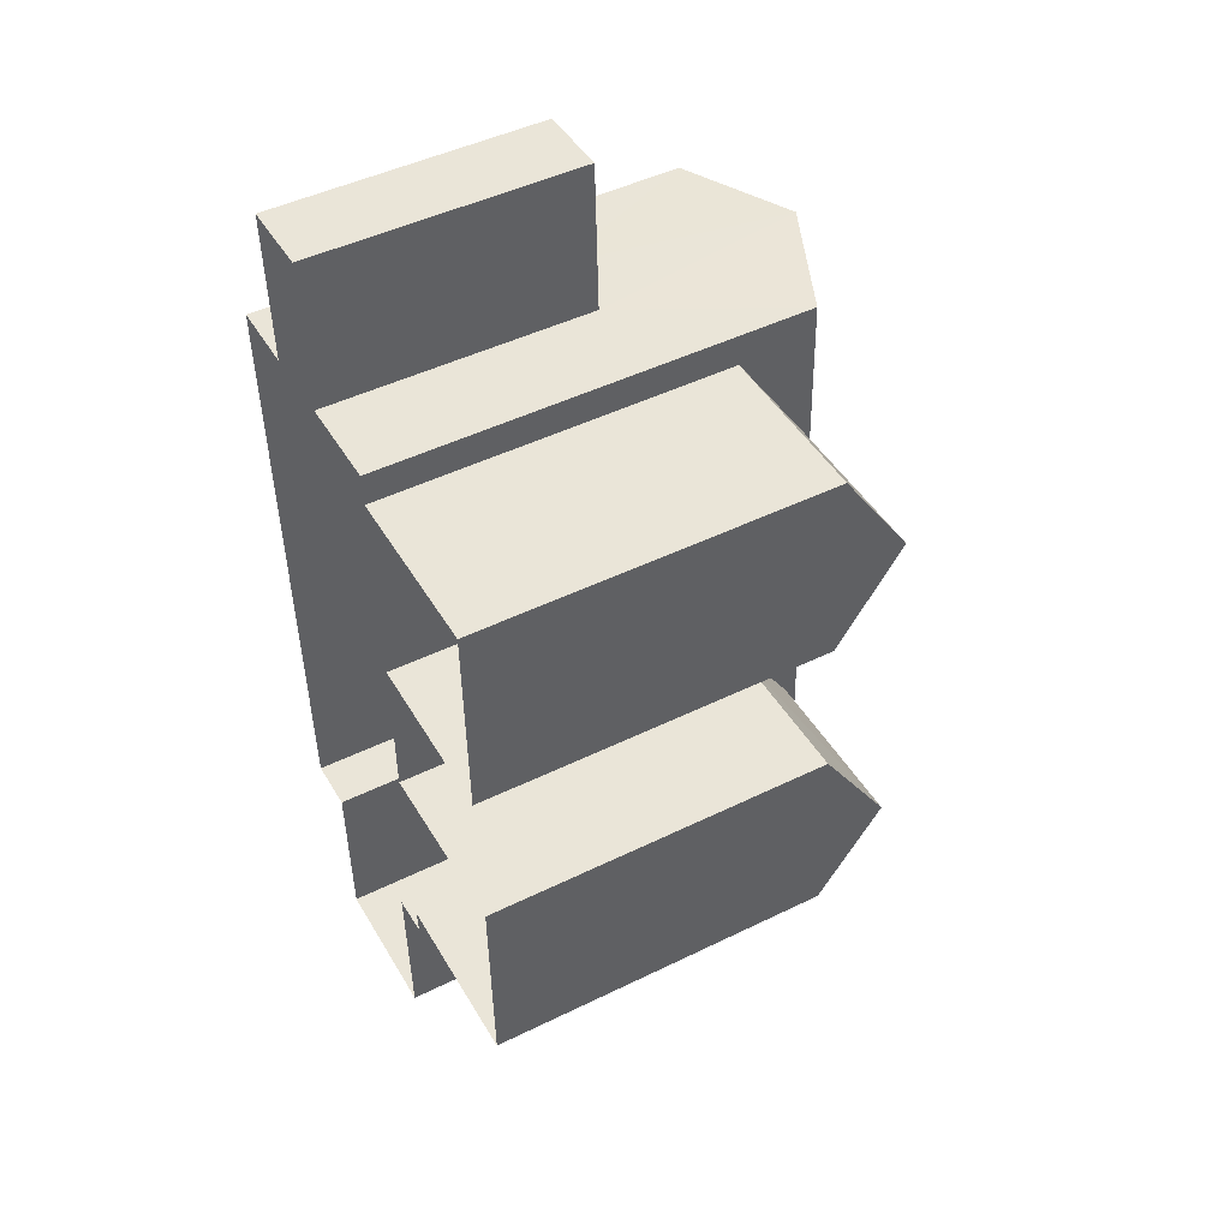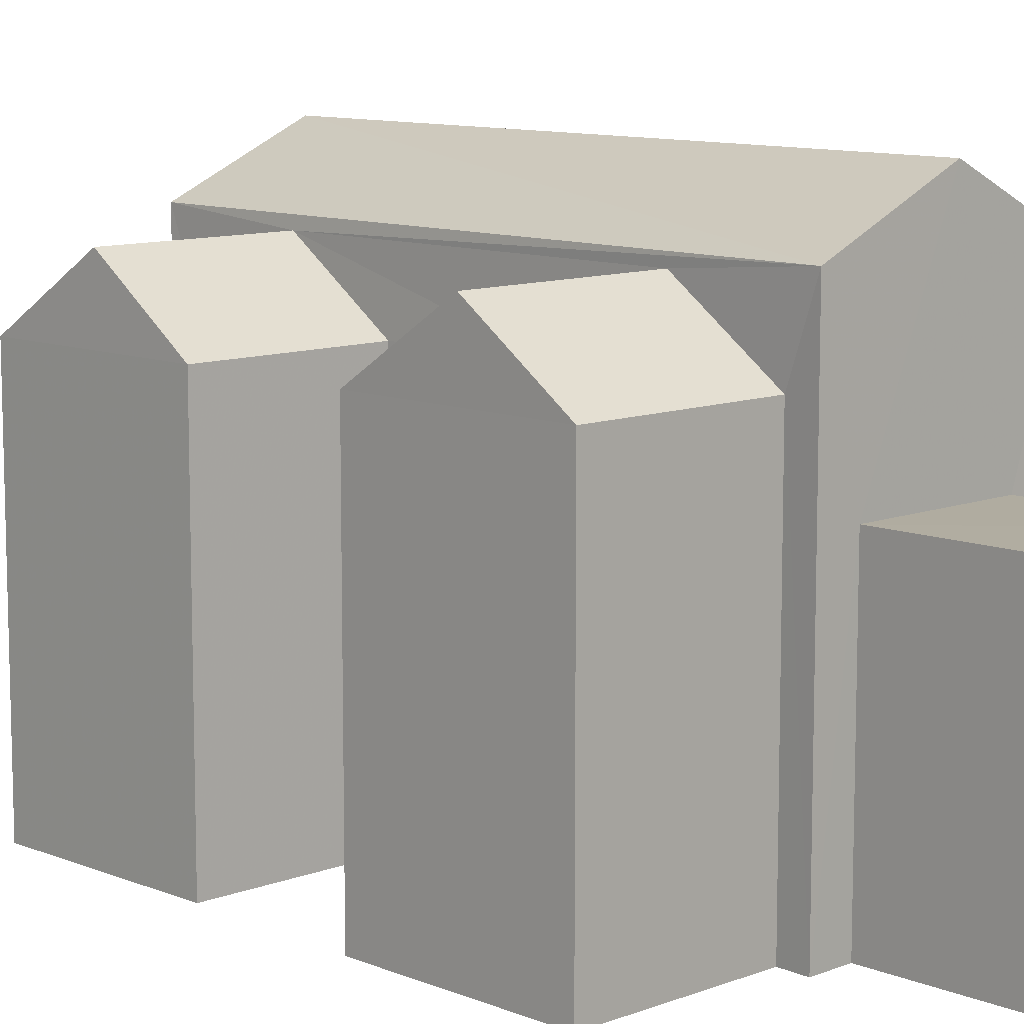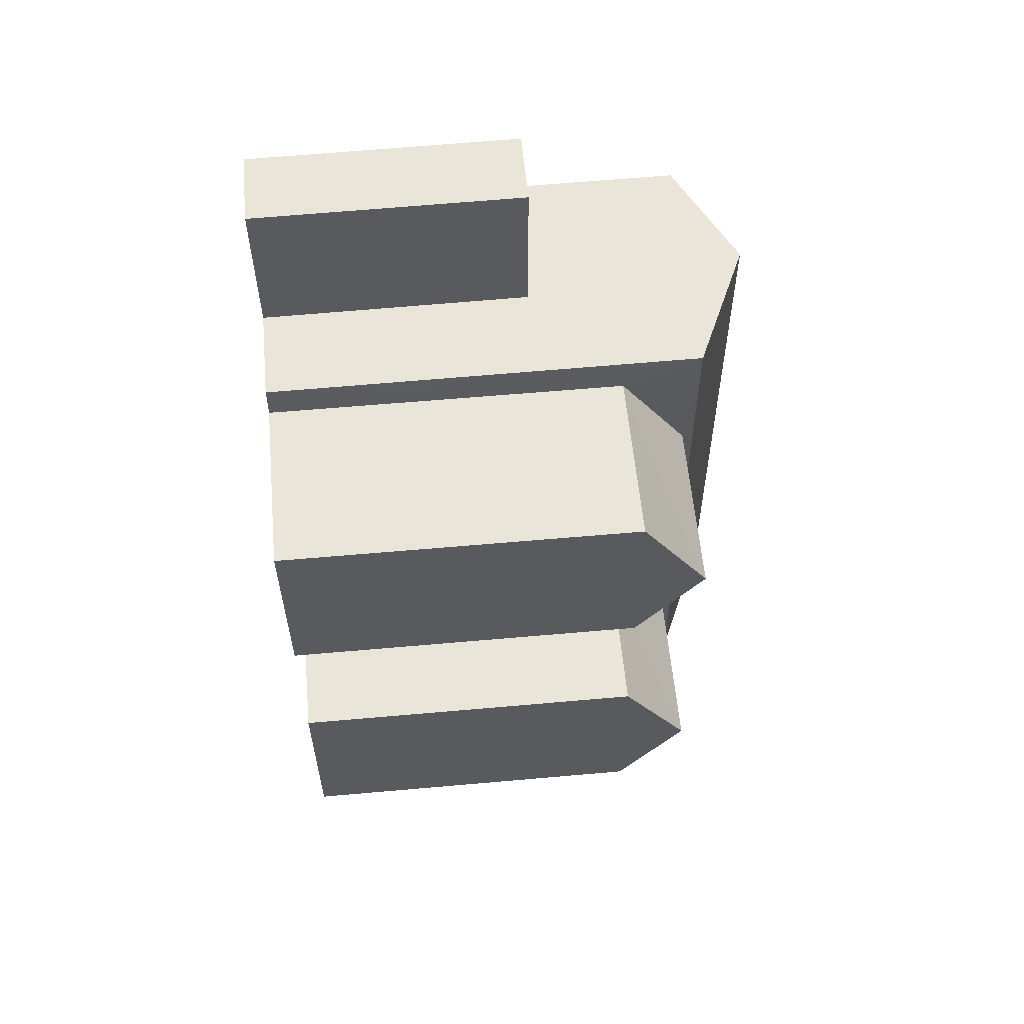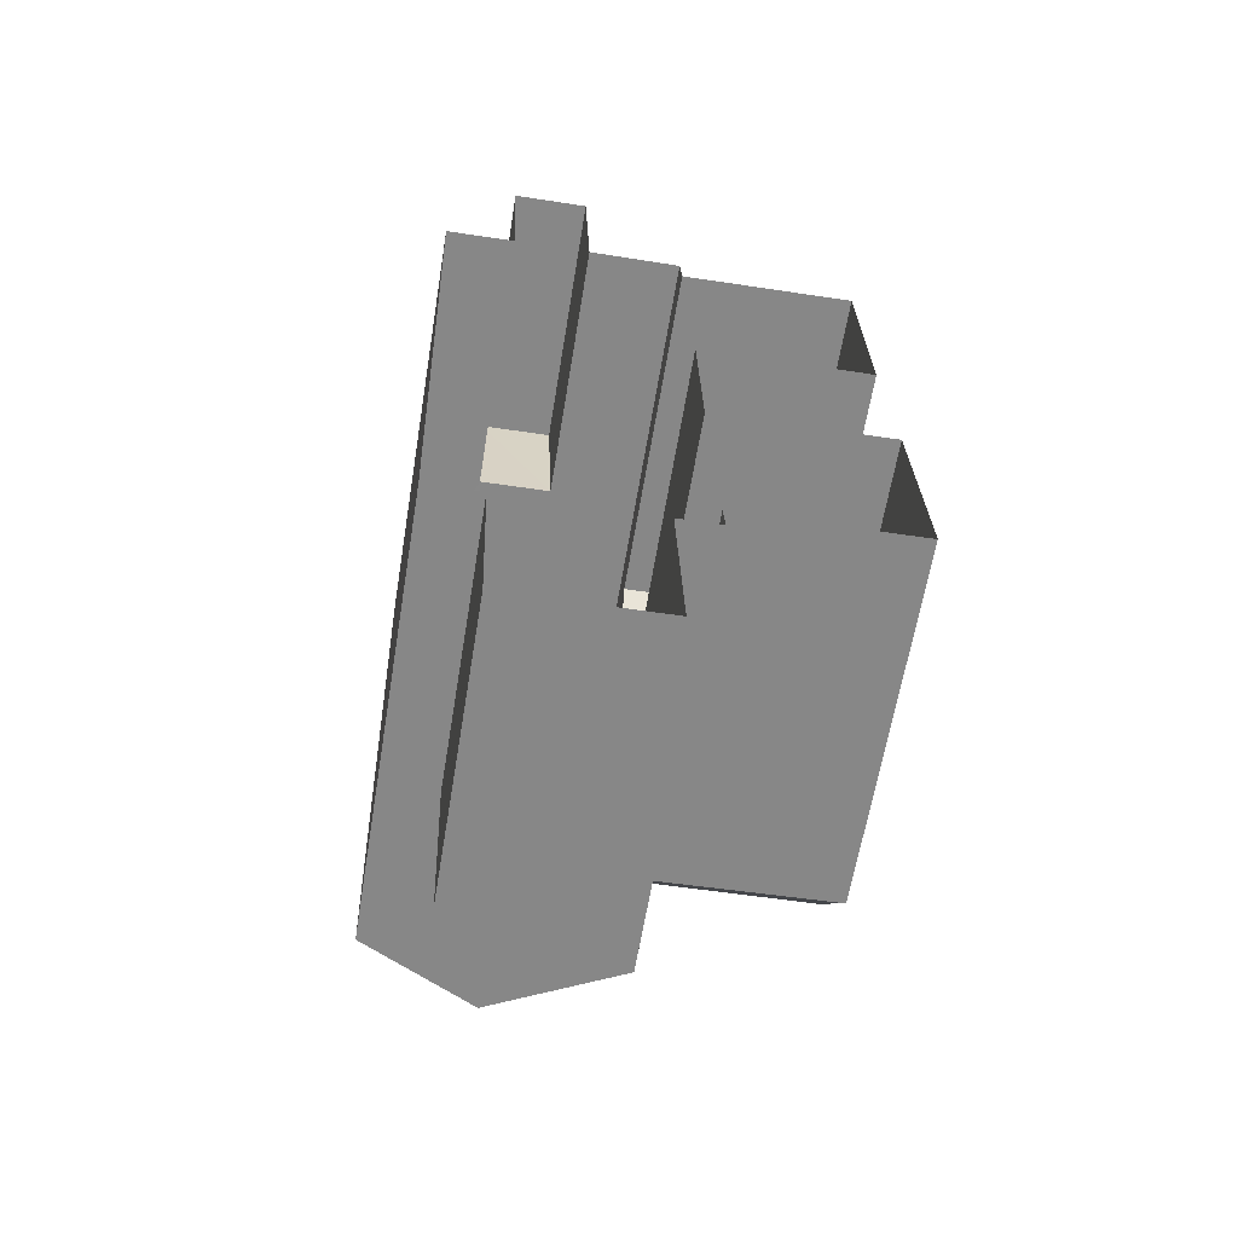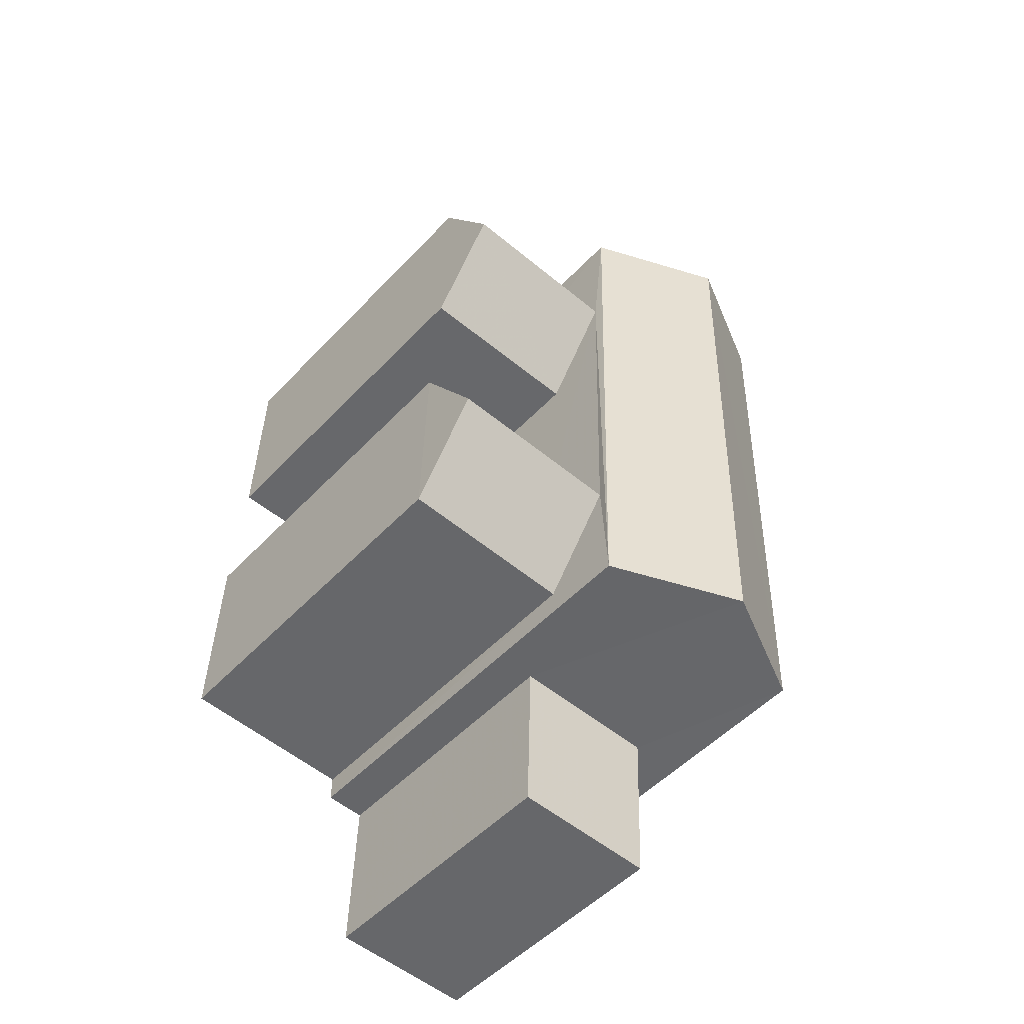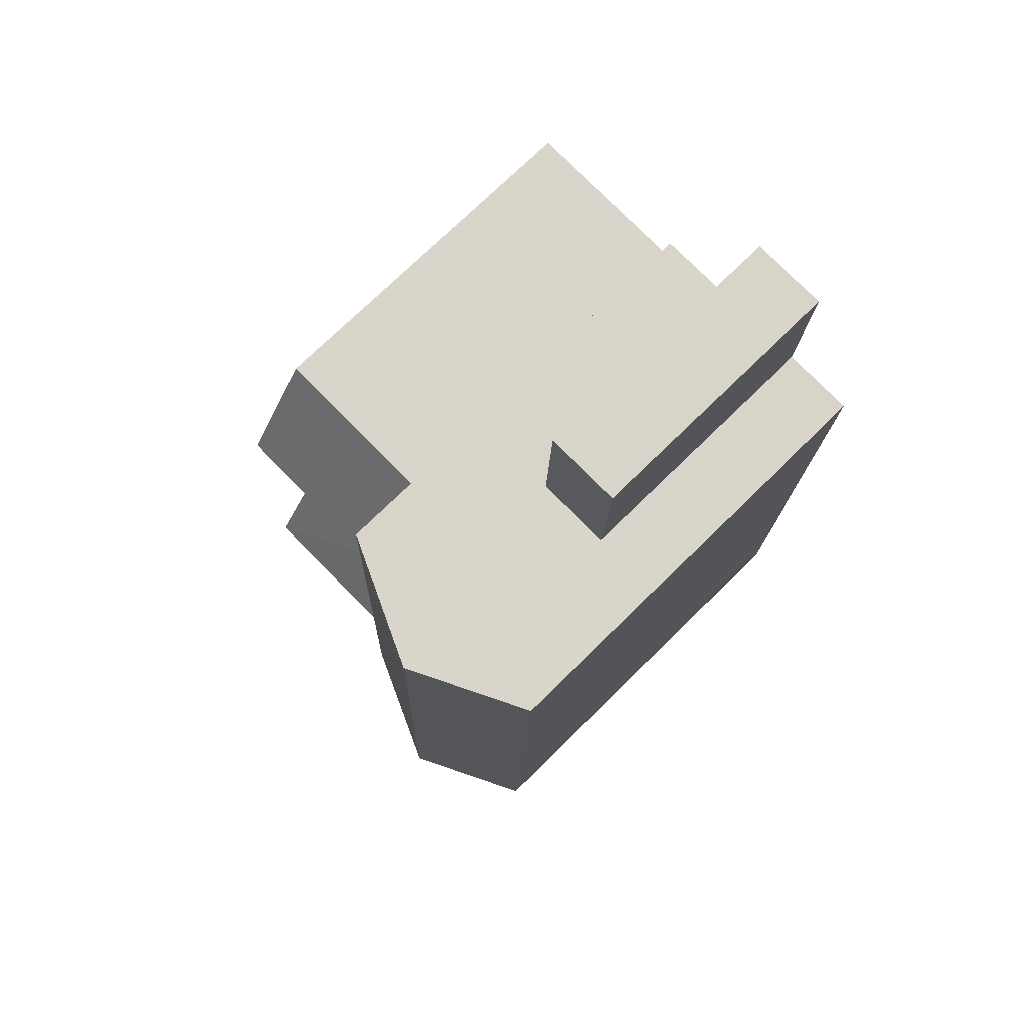
<metadata>
{"format":"obj","ext":"obj","renderer":"f3d","projection":"perspective","resolution":1024,"background":"white","views":[{"elev":47.7,"azim":-118.8,"up":"+Y"},{"elev":10.2,"azim":-45.9,"up":"+Z"},{"elev":60.3,"azim":-95.3,"up":"+Y"},{"elev":-62.6,"azim":170.6,"up":"+Y"},{"elev":-51.1,"azim":-41.4,"up":"+Y"},{"elev":73.5,"azim":45.5,"up":"+Y"}]}
</metadata>
<code>
v -3.726e+05 -1.043e+05 28.48
v -3.726e+05 -1.043e+05 28.48
v -3.726e+05 -1.043e+05 28.48
v -3.726e+05 -1.043e+05 28.48
v -3.726e+05 -1.043e+05 28.48
v -3.726e+05 -1.043e+05 28.48
v -3.726e+05 -1.043e+05 28.48
v -3.726e+05 -1.043e+05 28.48
v -3.726e+05 -1.043e+05 28.48
v -3.726e+05 -1.043e+05 28.48
v -3.726e+05 -1.043e+05 28.48
v -3.726e+05 -1.043e+05 28.48
v -3.726e+05 -1.043e+05 28.48
v -3.726e+05 -1.043e+05 28.48
v -3.726e+05 -1.043e+05 28.48
v -3.726e+05 -1.043e+05 28.48
v -3.726e+05 -1.043e+05 28.48
v -3.726e+05 -1.043e+05 28.48
v -3.726e+05 -1.043e+05 28.48
v -3.726e+05 -1.043e+05 28.48
v -3.726e+05 -1.043e+05 34.78
v -3.726e+05 -1.043e+05 34.78
v -3.726e+05 -1.043e+05 35.98
v -3.726e+05 -1.043e+05 35.98
v -3.726e+05 -1.043e+05 36.17
v -3.726e+05 -1.043e+05 36.17
v -3.726e+05 -1.043e+05 37.18
v -3.726e+05 -1.043e+05 37.18
v -3.726e+05 -1.043e+05 34.78
v -3.726e+05 -1.043e+05 34.78
v -3.726e+05 -1.043e+05 35.98
v -3.726e+05 -1.043e+05 35.98
v -3.726e+05 -1.043e+05 34.78
v -3.726e+05 -1.043e+05 34.78
v -3.726e+05 -1.043e+05 36.17
v -3.726e+05 -1.043e+05 36.17
v -3.726e+05 -1.043e+05 33.36
v -3.726e+05 -1.043e+05 33.36
v -3.726e+05 -1.043e+05 33.36
v -3.726e+05 -1.043e+05 33.36
v -3.726e+05 -1.043e+05 34.78
v -3.726e+05 -1.043e+05 34.78
v -3.726e+05 -1.043e+05 33.24
v -3.726e+05 -1.043e+05 33.24
v -3.726e+05 -1.043e+05 33.24
v -3.726e+05 -1.043e+05 33.24
f 1 2 3
f 4 2 1
f 5 4 6
f 7 5 6
f 8 9 10
f 3 9 11
f 8 10 12
f 13 14 15
f 16 6 17
f 17 1 18
f 18 1 19
f 20 14 8
f 13 11 14
f 1 3 11
f 6 4 1
f 11 9 8
f 17 6 1
f 14 11 8
f 21 22 23
f 24 21 23
f 25 26 27
f 28 25 27
f 29 23 30
f 29 24 23
f 31 32 33
f 34 31 33
f 27 35 28
f 27 36 35
f 37 38 39
f 40 37 39
f 41 42 32
f 31 41 32
f 43 44 45
f 43 46 44
f 6 45 7
f 6 43 45
f 20 8 37
f 9 3 40
f 28 37 40
f 35 20 37
f 40 3 25
f 35 37 28
f 28 40 25
f 17 18 22
f 21 17 22
f 4 5 44
f 46 4 44
f 46 2 4
f 6 16 43
f 27 46 43
f 26 2 46
f 43 16 36
f 26 46 27
f 27 43 36
f 44 5 7
f 45 44 7
f 8 12 38
f 37 8 38
f 1 30 19
f 1 29 30
f 18 19 22
f 22 30 23
f 22 19 30
f 14 33 15
f 14 34 33
f 25 3 2
f 26 25 2
f 42 13 33
f 42 33 32
f 13 15 33
f 14 20 34
f 20 35 34
f 1 11 29
f 24 35 36
f 11 41 29
f 16 21 36
f 34 35 31
f 41 31 24
f 17 21 16
f 29 41 24
f 21 24 36
f 31 35 24
f 11 13 42
f 41 11 42
f 9 39 10
f 9 40 39
f 38 12 10
f 39 38 10

</code>
